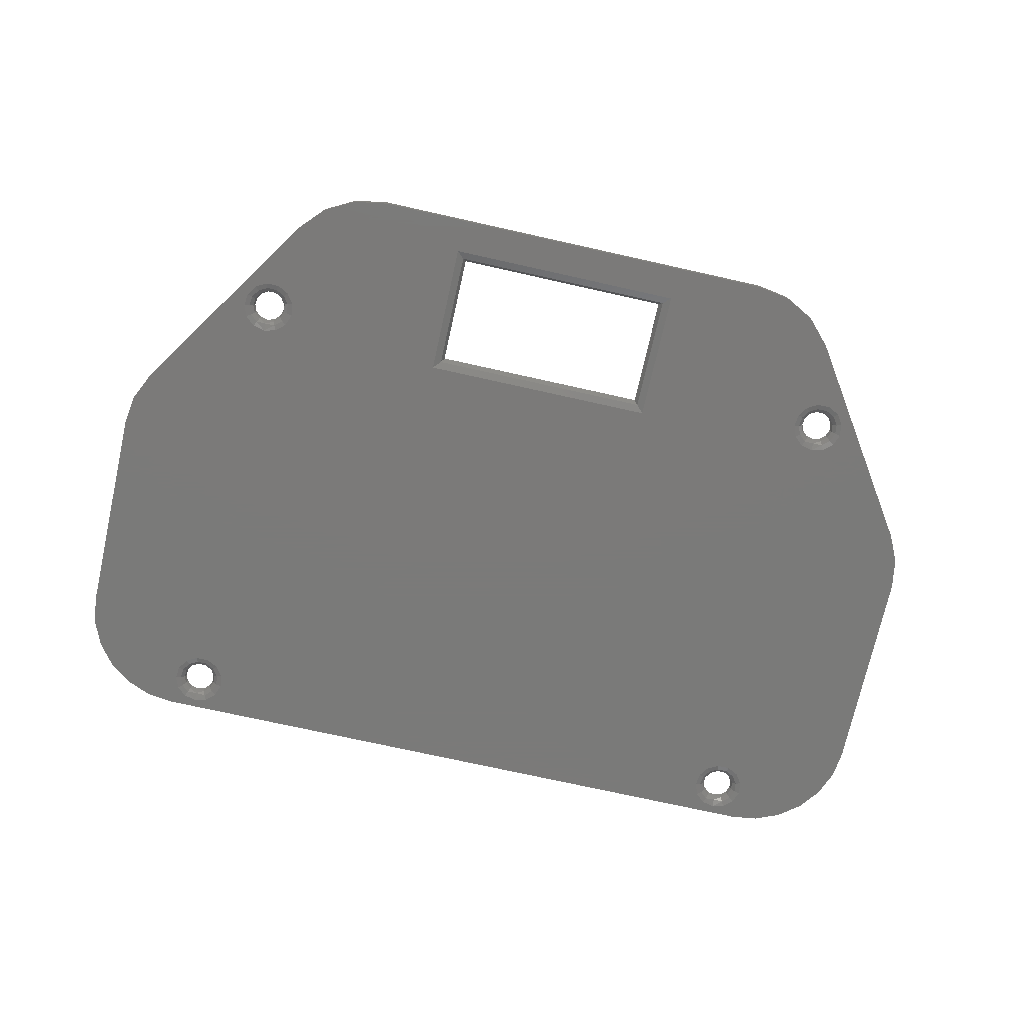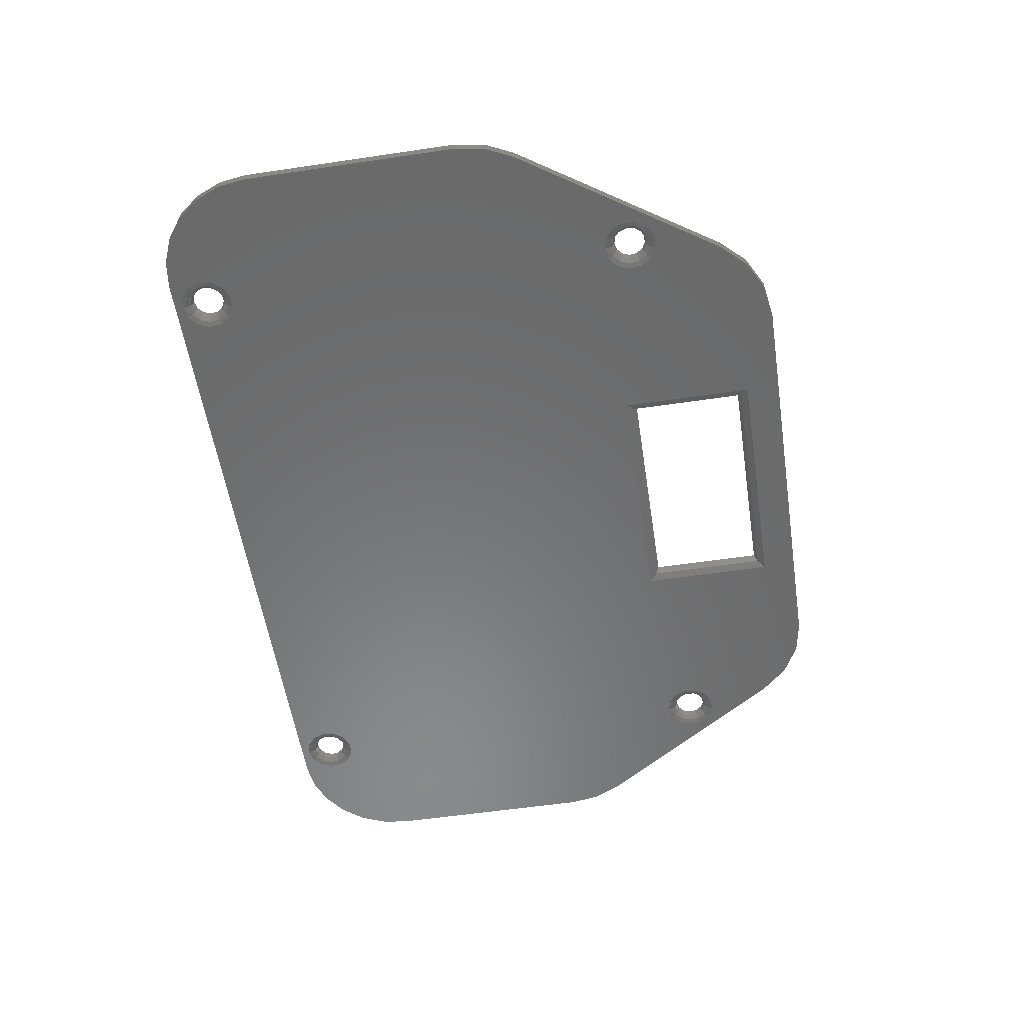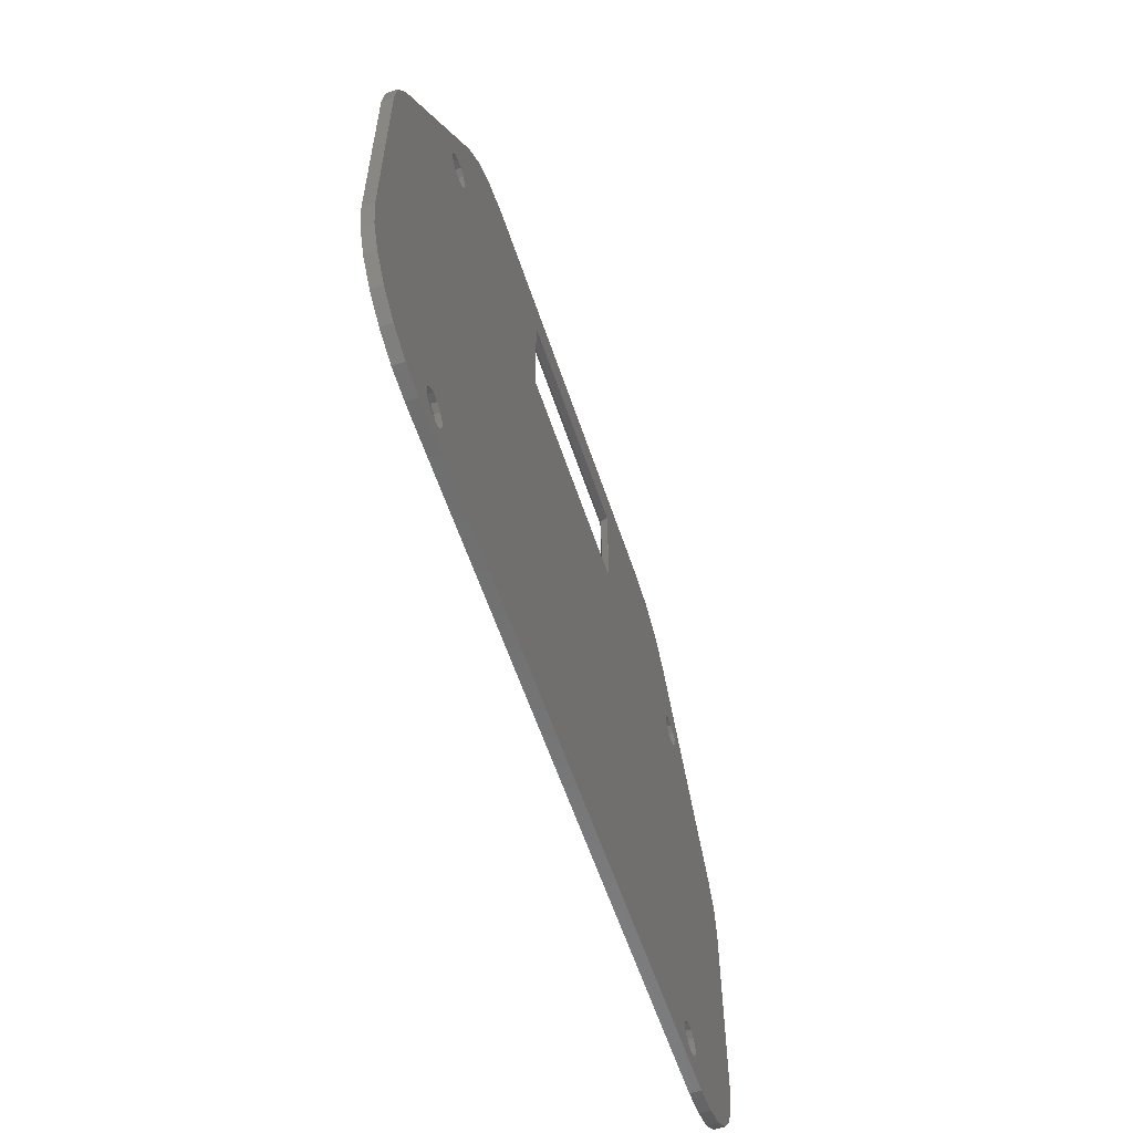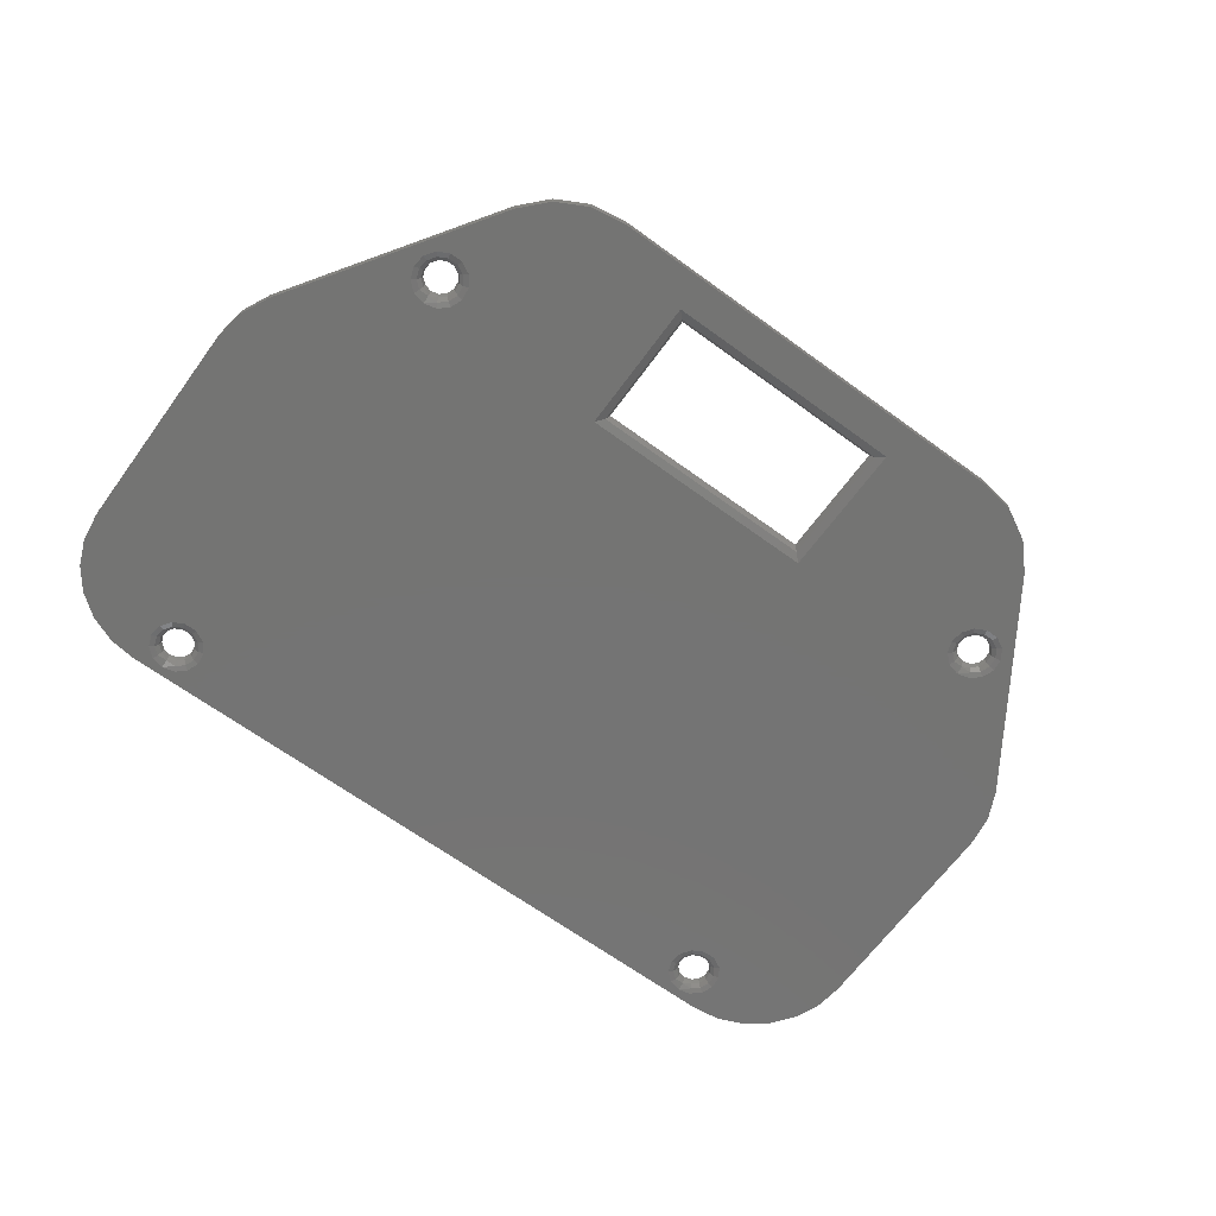
<metadata>
{"format":"stl","ext":"stl","renderer":"f3d","projection":"perspective","resolution":1024,"background":"white","views":[{"elev":-73.4,"azim":-12.6,"up":"+Y"},{"elev":-56.3,"azim":-81.2,"up":"+Y"},{"elev":-59.0,"azim":108.4,"up":"+Z"},{"elev":-66.2,"azim":-36.2,"up":"+Y"}]}
</metadata>
<code>
# stl→obj: 316 verts, 568 faces
v -111.6 -4.174e-17 -6.23
v -47.58 -1.158e-16 -6.23
v -114.2 1.803e-16 -5.889
v -44.99 -7.079e-16 -5.889
v -109.1 1.857e-16 -5.47
v -116.6 1.497e-16 -4.89
v -110.2 2.142e-16 -5.184
v -118.6 -3.43e-16 -3.301
v -111.1 1.899e-16 -4.391
v -120.2 -4.064e-16 -1.23
v -111.5 1.002e-16 -3.272
v -121.2 -4.803e-16 1.182
v -111.4 6.38e-17 -2.084
v -121.6 -5.98e-16 3.77
v -110.7 -7.737e-17 -1.099
v -121.6 -2.164e-15 24.01
v -109.7 -9.44e-17 -0.543
v -121.1 -2.6e-15 26.91
v -108.5 -9.44e-17 -0.543
v -119.9 -2.243e-15 29.56
v -107.4 -7.737e-17 -1.099
v -111.4 -3.009e-15 40.28
v -107.5 -3.369e-15 48.09
v -110.7 -3.151e-15 41.26
v -105.3 -3.322e-15 50.47
v -109.7 -3.168e-15 41.82
v -102.4 -2.925e-15 52.01
v -108.5 -3.168e-15 41.82
v -99.23 -3.477e-15 52.54
v -107.4 -3.151e-15 41.26
v -91.13 -3.155e-15 49.39
v -59.93 -4.587e-15 52.54
v -68.58 -3.155e-15 49.39
v -56.71 -4.257e-15 52.01
v -68.58 -2.159e-15 36.89
v -53.84 -4.21e-15 50.47
v -91.13 -2.159e-15 36.89
v -106.7 -3.009e-15 40.28
v -106.6 -2.973e-15 39.09
v -107 -2.883e-15 37.97
v -107.9 -2.859e-15 37.18
v -109.1 -3.047e-15 36.89
v -111.5 -2.973e-15 39.09
v -111.1 -2.883e-15 37.97
v -110.2 -2.859e-15 37.18
v -106.7 6.38e-17 -2.084
v -106.6 1.002e-16 -3.272
v -107 1.899e-16 -4.391
v -107.9 2.142e-16 -5.184
v -50.09 1.857e-16 -5.47
v -51.25 2.142e-16 -5.184
v -52.14 1.899e-16 -4.391
v -52.57 1.002e-16 -3.272
v -52.42 6.38e-17 -2.084
v -52.57 -2.973e-15 39.09
v -51.61 -4.405e-15 48.09
v -52.42 -3.009e-15 40.28
v -48.43 -3.151e-15 41.26
v -39.26 -2.465e-15 29.56
v -47.75 -3.009e-15 40.28
v -38.01 -2.6e-15 26.91
v -47.61 -2.973e-15 39.09
v -37.58 -3.127e-15 24.01
v -48.03 -2.883e-15 37.97
v -37.58 4.361e-15 3.77
v -48.93 -2.859e-15 37.18
v -37.92 3.961e-15 1.182
v -50.09 -3.047e-15 36.89
v -38.92 2.258e-15 -1.23
v -51.25 -2.859e-15 37.18
v -40.51 9.892e-16 -3.301
v -52.14 -2.883e-15 37.97
v -42.58 1.497e-16 -4.89
v -48.43 -7.737e-17 -1.099
v -47.75 6.38e-17 -2.084
v -48.93 2.142e-16 -5.184
v -48.03 1.899e-16 -4.391
v -47.61 1.002e-16 -3.272
v -49.49 -3.168e-15 41.82
v -50.69 -3.168e-15 41.82
v -51.75 -3.151e-15 41.26
v -49.49 -9.44e-17 -0.543
v -50.69 -9.44e-17 -0.543
v -51.75 -7.737e-17 -1.099
v -37.58 1 24.01
v -37.58 1 3.77
v -38.01 1 26.91
v -37.92 1 1.182
v -39.26 1 29.56
v -38.92 1 -1.23
v -48.68 1 39.92
v -51.61 1 48.09
v -49.09 1 40.51
v -53.84 1 50.47
v -49.73 1 40.85
v -56.71 1 52.01
v -50.45 1 40.85
v -59.93 1 52.54
v -51.08 1 40.51
v -69.58 1 48.39
v -99.23 1 52.54
v -90.13 1 48.39
v -102.4 1 52.01
v -90.13 1 37.89
v -105.3 1 50.47
v -69.58 1 37.89
v -51.49 1 39.92
v -51.58 1 39.21
v -51.32 1 38.54
v -50.78 1 38.06
v -50.09 1 37.89
v -48.6 1 39.21
v -48.85 1 38.54
v -40.51 1 -3.301
v -49.39 1 38.06
v -42.58 1 -4.89
v -44.99 1 -5.889
v -48.68 1 -2.438
v -49.09 1 -1.848
v -49.73 1 -1.514
v -50.45 1 -1.514
v -107.5 1 48.09
v -51.08 1 -1.848
v -110.1 1 40.51
v -119.9 1 29.56
v -110.5 1 39.92
v -121.1 1 26.91
v -110.6 1 39.21
v -121.6 1 24.01
v -110.3 1 38.54
v -121.6 1 3.77
v -109.8 1 38.06
v -121.2 1 1.182
v -109.1 1 37.89
v -120.2 1 -1.23
v -108.4 1 38.06
v -118.6 1 -3.301
v -107.8 1 38.54
v -116.6 1 -4.89
v -107.6 1 39.21
v -114.2 1 -5.889
v -108.7 1 40.85
v -108.1 1 40.51
v -107.7 1 39.92
v -51.49 1 -2.438
v -110.1 1 -1.848
v -110.5 1 -2.438
v -111.6 1 -6.23
v -110.6 1 -3.151
v -109.1 1 -4.47
v -47.58 1 -6.23
v -108.4 1 -4.299
v -107.8 1 -3.822
v -48.6 1 -3.151
v -48.85 1 -3.822
v -49.39 1 -4.299
v -50.09 1 -4.47
v -109.4 1 40.85
v -109.4 1 -1.514
v -109.8 1 -4.299
v -110.3 1 -3.822
v -50.78 1 -4.299
v -51.32 1 -3.822
v -107.6 1 -3.151
v -51.58 1 -3.151
v -107.7 1 -2.438
v -108.1 1 -1.848
v -108.7 1 -1.514
v -44.99 -1.776e-15 -5.889
v -47.58 -3.553e-15 -6.23
v -42.58 0 -4.89
v -40.51 2.665e-15 -3.301
v -38.92 5.329e-15 -1.23
v -37.92 7.994e-15 1.182
v -37.58 1.066e-14 3.77
v -37.58 -1.47e-15 24.01
v -37.58 5.542e-15 3.77
v -38.01 -3.553e-15 26.91
v -37.58 -5.329e-15 24.01
v -39.26 -2.665e-15 29.56
v -51.61 -2.944e-15 48.09
v -39.26 -4.03e-15 29.56
v -53.84 -6.217e-15 50.47
v -51.61 -6.217e-15 48.09
v -56.71 -6.217e-15 52.01
v -59.93 -6.217e-15 52.54
v -99.23 -3.217e-15 52.54
v -59.93 -5.438e-15 52.54
v -102.4 -3.553e-15 52.01
v -99.23 -3.553e-15 52.54
v -105.3 -3.553e-15 50.47
v -107.5 -3.553e-15 48.09
v -119.9 -1.81e-15 29.56
v -107.5 -4.277e-15 48.09
v -121.1 -2.665e-15 26.91
v -119.9 -2.665e-15 29.56
v -121.6 -2.665e-15 24.01
v -121.6 -2.308e-16 3.77
v -121.6 -3.247e-15 24.01
v -121.2 -8.882e-16 1.182
v -121.6 -8.882e-16 3.77
v -120.2 -8.882e-16 -1.23
v -118.6 -8.882e-16 -3.301
v -116.6 0 -4.89
v -114.2 0 -5.889
v -111.6 0 -6.23
v -47.58 3.815e-16 -6.23
v -111.6 -1.395e-15 -6.23
v -49.16 0.134 37.62
v -48.44 0.134 38.25
v -48.74 0.5 38.46
v -49.33 0.5 37.94
v -48.1 0.134 39.15
v -48.47 0.5 39.19
v -48.22 0.134 40.1
v -48.56 0.5 39.97
v -48.76 0.134 40.89
v -49 0.5 40.61
v -49.61 0.134 41.33
v -49.7 0.5 40.98
v -50.57 0.134 41.33
v -50.48 0.5 40.98
v -51.41 0.134 40.89
v -51.17 0.5 40.61
v -51.96 0.134 40.1
v -51.62 0.5 39.97
v -52.07 0.134 39.15
v -51.71 0.5 39.19
v -51.73 0.134 38.25
v -51.43 0.5 38.46
v -51.02 0.134 37.62
v -50.85 0.5 37.94
v -50.09 0.2929 37.6
v -49.16 0.134 -4.741
v -48.44 0.134 -4.106
v -48.74 0.5 -3.899
v -49.33 0.5 -4.417
v -48.1 0.134 -3.211
v -48.47 0.5 -3.167
v -48.22 0.134 -2.261
v -48.56 0.5 -2.391
v -48.76 0.134 -1.473
v -49 0.5 -1.747
v -49.61 0.134 -1.028
v -49.7 0.5 -1.384
v -50.57 0.134 -1.028
v -50.48 0.5 -1.384
v -51.41 0.134 -1.473
v -51.17 0.5 -1.747
v -51.96 0.134 -2.261
v -51.62 0.5 -2.391
v -52.07 0.134 -3.211
v -51.71 0.5 -3.167
v -51.73 0.134 -4.106
v -51.43 0.5 -3.899
v -51.02 0.134 -4.741
v -50.85 0.5 -4.417
v -50.09 0.2929 -4.763
v -108.1 0.134 -4.741
v -107.4 0.134 -4.106
v -108.3 0.5 -4.417
v -107.7 0.5 -3.899
v -107.1 0.134 -3.211
v -107.4 0.5 -3.167
v -107.2 0.134 -2.261
v -107.5 0.5 -2.391
v -107.7 0.134 -1.473
v -108 0.5 -1.747
v -108.6 0.134 -1.028
v -108.7 0.5 -1.384
v -109.5 0.134 -1.028
v -109.5 0.5 -1.384
v -110.4 0.134 -1.473
v -110.2 0.5 -1.747
v -110.9 0.134 -2.261
v -110.6 0.5 -2.391
v -111.1 0.134 -3.211
v -110.7 0.5 -3.167
v -110.7 0.134 -4.106
v -110.4 0.5 -3.899
v -110 0.134 -4.741
v -109.8 0.5 -4.417
v -109.1 0.2929 -4.763
v -108.1 0.134 37.62
v -107.4 0.134 38.25
v -108.3 0.5 37.94
v -107.7 0.5 38.46
v -107.1 0.134 39.15
v -107.4 0.5 39.19
v -107.2 0.134 40.1
v -107.5 0.5 39.97
v -107.7 0.134 40.89
v -108 0.5 40.61
v -108.6 0.134 41.33
v -108.7 0.5 40.98
v -109.5 0.134 41.33
v -109.5 0.5 40.98
v -110.4 0.134 40.89
v -110.2 0.5 40.61
v -110.9 0.134 40.1
v -110.6 0.5 39.97
v -111.1 0.134 39.15
v -110.7 0.5 39.19
v -110.7 0.134 38.25
v -110.4 0.5 38.46
v -110 0.134 37.62
v -109.8 0.5 37.94
v -109.1 0.2929 37.6
v -90.42 0.2861 48.69
v -69.28 0.2861 48.69
v -90.13 0.9834 48.39
v -69.58 0.9834 48.39
v -69.28 0.2861 37.59
v -69.58 0.9834 37.89
v -90.42 0.2861 37.59
v -90.13 0.9834 37.89
f 1 2 3
f 2 4 3
f 3 5 6
f 5 7 6
f 6 7 8
f 7 9 8
f 8 9 10
f 9 11 10
f 10 11 12
f 11 13 12
f 12 13 14
f 13 15 14
f 14 15 16
f 15 17 16
f 16 17 18
f 17 19 18
f 18 19 20
f 19 21 20
f 20 22 23
f 22 24 23
f 23 24 25
f 24 26 25
f 25 26 27
f 26 28 27
f 27 28 29
f 28 30 29
f 29 31 32
f 31 33 32
f 32 33 34
f 33 35 34
f 34 35 36
f 31 29 37
f 29 30 37
f 30 38 37
f 38 39 37
f 39 40 37
f 40 41 37
f 41 42 37
f 43 20 44
f 20 21 44
f 44 21 45
f 21 46 45
f 45 46 42
f 46 47 42
f 42 47 37
f 47 48 37
f 37 48 35
f 3 4 5
f 5 4 49
f 4 50 49
f 49 50 48
f 50 51 48
f 48 52 35
f 52 53 35
f 35 53 36
f 53 54 36
f 36 55 56
f 55 57 56
f 56 58 59
f 58 60 59
f 59 60 61
f 60 62 61
f 61 62 63
f 62 64 63
f 63 64 65
f 64 66 65
f 65 66 67
f 66 68 67
f 67 68 69
f 68 70 69
f 69 70 71
f 70 72 71
f 71 72 73
f 72 55 73
f 73 55 4
f 36 54 55
f 55 74 4
f 74 75 4
f 4 76 50
f 76 4 77
f 77 4 78
f 4 75 78
f 22 20 43
f 52 48 51
f 58 56 79
f 56 80 79
f 81 56 57
f 80 56 81
f 82 55 83
f 55 84 83
f 84 55 54
f 74 55 82
f 85 86 87
f 86 88 87
f 87 88 89
f 88 90 89
f 89 91 92
f 91 93 92
f 92 93 94
f 93 95 94
f 94 95 96
f 95 97 96
f 96 97 98
f 97 99 98
f 98 100 101
f 100 102 101
f 101 102 103
f 102 104 103
f 103 104 105
f 100 98 106
f 98 99 106
f 99 107 106
f 107 108 106
f 108 109 106
f 109 110 106
f 110 111 106
f 91 89 112
f 89 90 112
f 112 90 113
f 90 114 113
f 113 114 115
f 114 116 115
f 115 116 111
f 116 117 111
f 111 117 106
f 117 118 106
f 106 119 104
f 119 120 104
f 104 120 105
f 120 121 105
f 105 121 122
f 121 123 122
f 122 124 125
f 124 126 125
f 125 126 127
f 126 128 127
f 127 128 129
f 128 130 129
f 129 130 131
f 130 132 131
f 131 132 133
f 132 134 133
f 133 134 135
f 134 136 135
f 135 136 137
f 136 138 137
f 137 138 139
f 138 140 139
f 139 140 141
f 142 122 143
f 143 122 144
f 122 123 144
f 144 123 140
f 123 145 140
f 140 146 141
f 146 147 141
f 141 147 148
f 147 149 148
f 148 150 151
f 150 152 151
f 151 152 117
f 152 153 117
f 117 154 118
f 154 117 155
f 155 117 156
f 117 157 156
f 124 122 158
f 122 142 158
f 146 140 159
f 119 106 118
f 150 148 160
f 148 161 160
f 161 148 149
f 157 117 162
f 117 153 162
f 162 153 163
f 153 164 163
f 163 164 165
f 164 166 165
f 165 166 145
f 166 167 145
f 145 167 140
f 167 168 140
f 140 168 159
f 117 169 170
f 151 117 170
f 116 171 169
f 117 116 169
f 114 172 171
f 116 114 171
f 90 173 172
f 114 90 172
f 88 174 173
f 90 88 173
f 86 175 174
f 88 86 174
f 176 177 86
f 176 86 85
f 87 178 179
f 85 87 179
f 89 180 178
f 87 89 178
f 181 182 89
f 181 89 92
f 94 183 184
f 92 94 184
f 96 185 183
f 94 96 183
f 98 186 185
f 96 98 185
f 187 188 98
f 187 98 101
f 103 189 190
f 101 103 190
f 105 191 189
f 103 105 189
f 122 192 191
f 105 122 191
f 193 194 122
f 193 122 125
f 127 195 196
f 125 127 196
f 129 197 195
f 127 129 195
f 129 131 198
f 129 198 199
f 133 200 201
f 131 133 201
f 135 202 200
f 133 135 200
f 137 203 202
f 135 137 202
f 139 204 203
f 137 139 203
f 141 205 204
f 139 141 204
f 148 206 205
f 141 148 205
f 148 151 207
f 148 207 208
f 209 210 211
f 209 211 212
f 210 213 214
f 210 214 211
f 213 215 216
f 213 216 214
f 215 217 218
f 215 218 216
f 217 219 218
f 218 219 220
f 219 221 222
f 219 222 220
f 221 223 224
f 221 224 222
f 223 225 224
f 224 225 226
f 225 227 226
f 226 227 228
f 227 229 228
f 228 229 230
f 229 231 232
f 229 232 230
f 233 68 209
f 68 66 209
f 66 64 209
f 64 62 210
f 62 60 213
f 60 58 215
f 58 79 217
f 79 80 219
f 80 81 221
f 81 57 223
f 57 55 225
f 55 72 227
f 72 70 229
f 70 68 231
f 68 233 231
f 233 111 232
f 111 110 232
f 110 109 230
f 109 108 228
f 108 107 226
f 107 99 224
f 99 97 222
f 97 95 220
f 95 93 218
f 93 91 216
f 91 112 214
f 112 113 211
f 113 115 212
f 115 111 212
f 111 233 212
f 210 209 64
f 213 210 62
f 215 213 60
f 217 215 58
f 219 217 79
f 221 219 80
f 223 221 81
f 209 212 233
f 212 211 113
f 211 214 112
f 214 216 91
f 216 218 93
f 218 220 95
f 220 222 97
f 222 224 99
f 225 223 57
f 227 225 55
f 229 227 72
f 231 229 70
f 232 231 233
f 224 226 107
f 226 228 108
f 228 230 109
f 230 232 110
f 234 235 236
f 234 236 237
f 235 238 239
f 235 239 236
f 238 240 239
f 239 240 241
f 240 242 241
f 241 242 243
f 242 244 243
f 243 244 245
f 244 246 247
f 244 247 245
f 246 248 249
f 246 249 247
f 248 250 251
f 248 251 249
f 250 252 253
f 250 253 251
f 252 254 255
f 252 255 253
f 254 256 257
f 254 257 255
f 258 50 234
f 50 76 234
f 76 77 234
f 77 78 235
f 78 75 238
f 75 74 240
f 74 82 242
f 82 83 244
f 83 84 246
f 84 54 248
f 54 53 250
f 53 52 252
f 52 51 254
f 51 50 256
f 50 258 256
f 258 157 257
f 157 162 257
f 162 163 255
f 163 165 253
f 165 145 251
f 145 123 249
f 123 121 247
f 121 120 245
f 120 119 243
f 119 118 241
f 118 154 239
f 154 155 236
f 155 156 237
f 156 157 237
f 157 258 237
f 235 234 77
f 238 235 78
f 240 238 75
f 242 240 74
f 244 242 82
f 246 244 83
f 248 246 84
f 234 237 258
f 237 236 155
f 236 239 154
f 239 241 118
f 241 243 119
f 243 245 120
f 245 247 121
f 247 249 123
f 250 248 54
f 252 250 53
f 254 252 52
f 256 254 51
f 257 256 258
f 249 251 145
f 251 253 165
f 253 255 163
f 255 257 162
f 259 260 261
f 261 260 262
f 260 263 264
f 260 264 262
f 263 265 264
f 264 265 266
f 265 267 266
f 266 267 268
f 267 269 268
f 268 269 270
f 269 271 272
f 269 272 270
f 271 273 274
f 271 274 272
f 273 275 276
f 273 276 274
f 275 277 278
f 275 278 276
f 277 279 278
f 278 279 280
f 279 281 282
f 279 282 280
f 283 5 259
f 5 49 259
f 49 48 259
f 48 47 260
f 47 46 263
f 46 21 265
f 21 19 267
f 19 17 269
f 17 15 271
f 15 13 273
f 13 11 275
f 11 9 277
f 9 7 279
f 7 5 281
f 5 283 281
f 283 150 282
f 150 160 282
f 160 161 280
f 161 149 278
f 149 147 276
f 147 146 274
f 146 159 272
f 159 168 270
f 168 167 268
f 167 166 266
f 166 164 264
f 164 153 262
f 153 152 261
f 152 150 261
f 150 283 261
f 260 259 48
f 263 260 47
f 265 263 46
f 267 265 21
f 269 267 19
f 271 269 17
f 273 271 15
f 259 261 283
f 261 262 153
f 262 264 164
f 264 266 166
f 266 268 167
f 268 270 168
f 270 272 159
f 272 274 146
f 275 273 13
f 277 275 11
f 279 277 9
f 281 279 7
f 282 281 283
f 274 276 147
f 276 278 149
f 278 280 161
f 280 282 160
f 284 285 286
f 286 285 287
f 285 288 289
f 285 289 287
f 288 290 291
f 288 291 289
f 290 292 293
f 290 293 291
f 292 294 295
f 292 295 293
f 294 296 297
f 294 297 295
f 296 298 297
f 297 298 299
f 298 300 299
f 299 300 301
f 300 302 301
f 301 302 303
f 302 304 303
f 303 304 305
f 304 306 307
f 304 307 305
f 308 42 284
f 42 41 284
f 41 40 284
f 40 39 285
f 39 38 288
f 38 30 290
f 30 28 292
f 28 26 294
f 26 24 296
f 24 22 298
f 22 43 300
f 43 44 302
f 44 45 304
f 45 42 306
f 42 308 306
f 308 134 307
f 134 132 307
f 132 130 305
f 130 128 303
f 128 126 301
f 126 124 299
f 124 158 297
f 158 142 295
f 142 143 293
f 143 144 291
f 144 140 289
f 140 138 287
f 138 136 286
f 136 134 286
f 134 308 286
f 285 284 40
f 288 285 39
f 290 288 38
f 292 290 30
f 294 292 28
f 296 294 26
f 298 296 24
f 284 286 308
f 286 287 138
f 287 289 140
f 289 291 144
f 291 293 143
f 293 295 142
f 295 297 158
f 297 299 124
f 300 298 22
f 302 300 43
f 304 302 44
f 306 304 45
f 307 306 308
f 299 301 126
f 301 303 128
f 303 305 130
f 305 307 132
f 309 310 33
f 311 312 310
f 102 100 312
f 312 311 102
f 310 309 311
f 33 31 309
f 33 313 35
f 310 314 313
f 100 106 314
f 314 312 100
f 314 310 312
f 313 33 310
f 35 315 37
f 313 316 315
f 106 104 316
f 316 314 106
f 316 313 314
f 315 35 313
f 37 309 31
f 315 311 309
f 104 102 311
f 311 316 104
f 311 315 316
f 309 37 315

</code>
